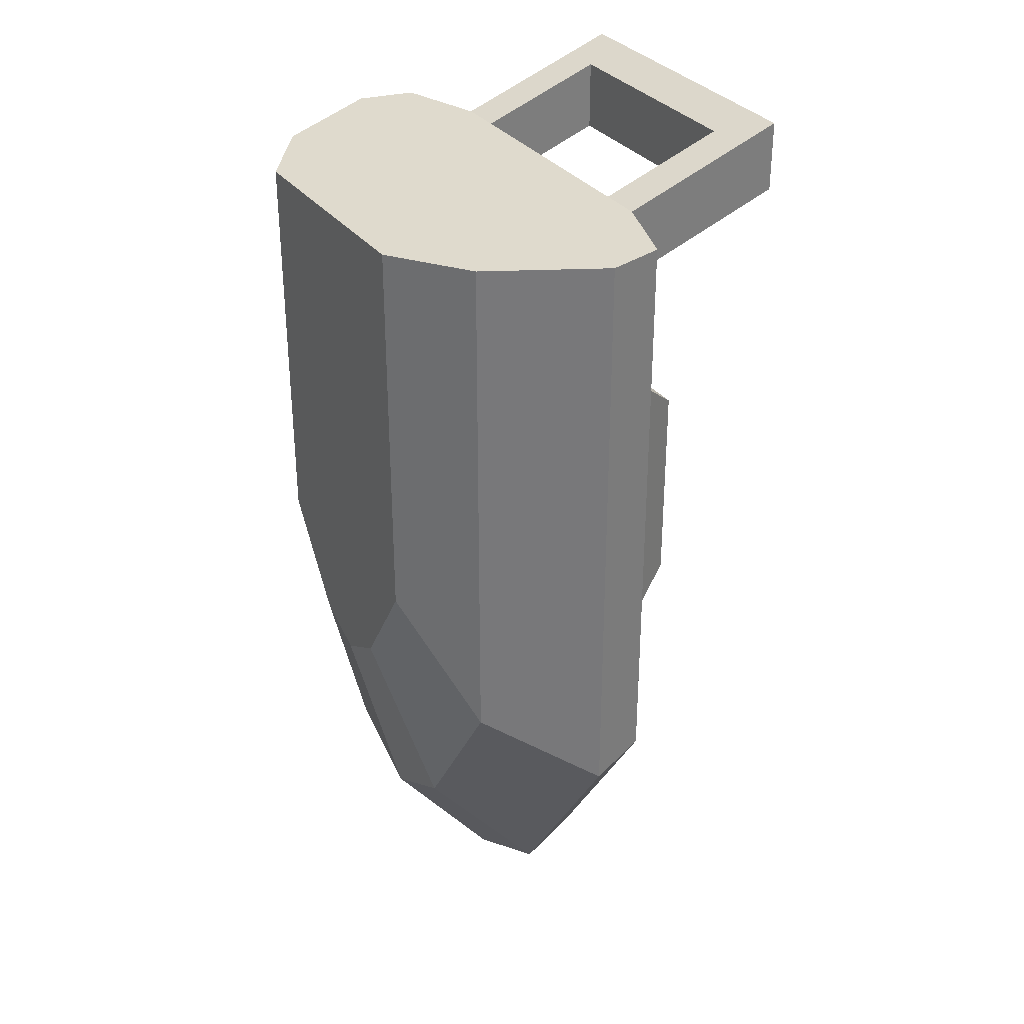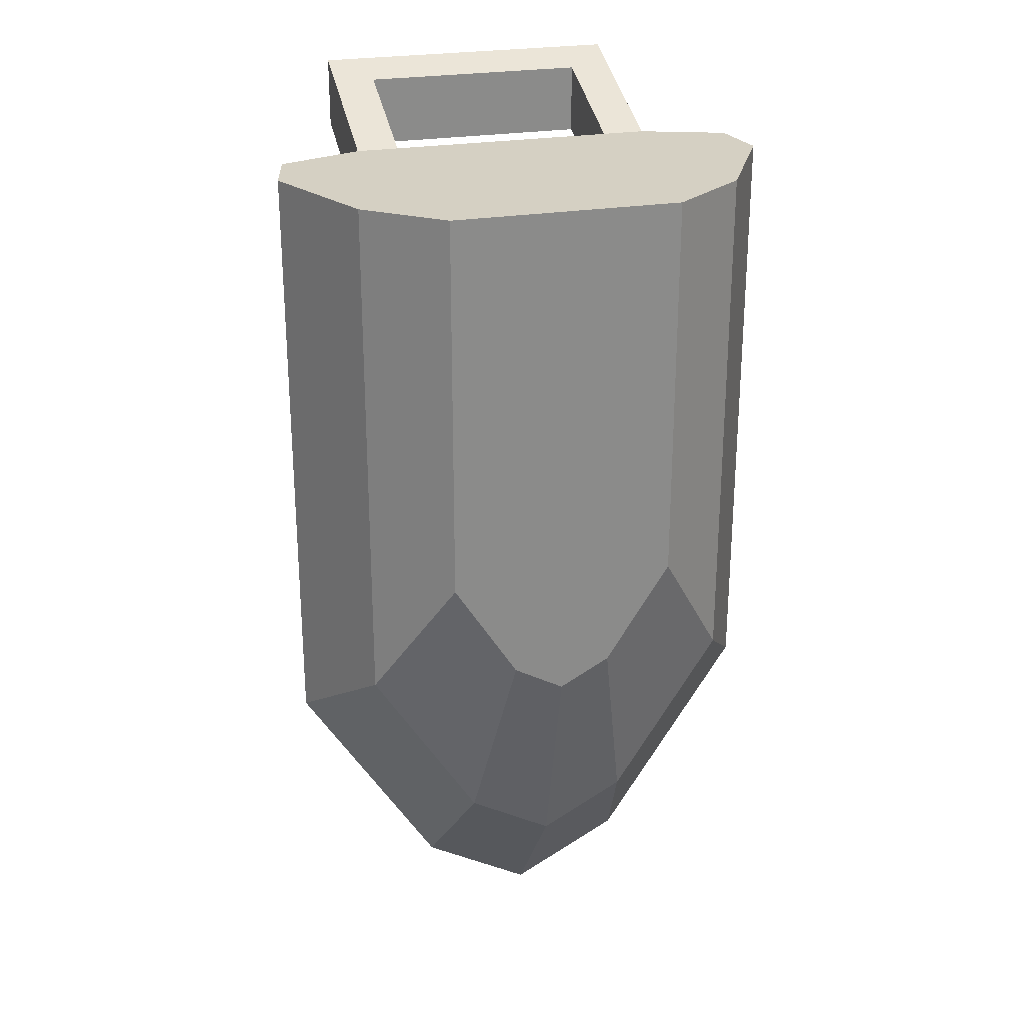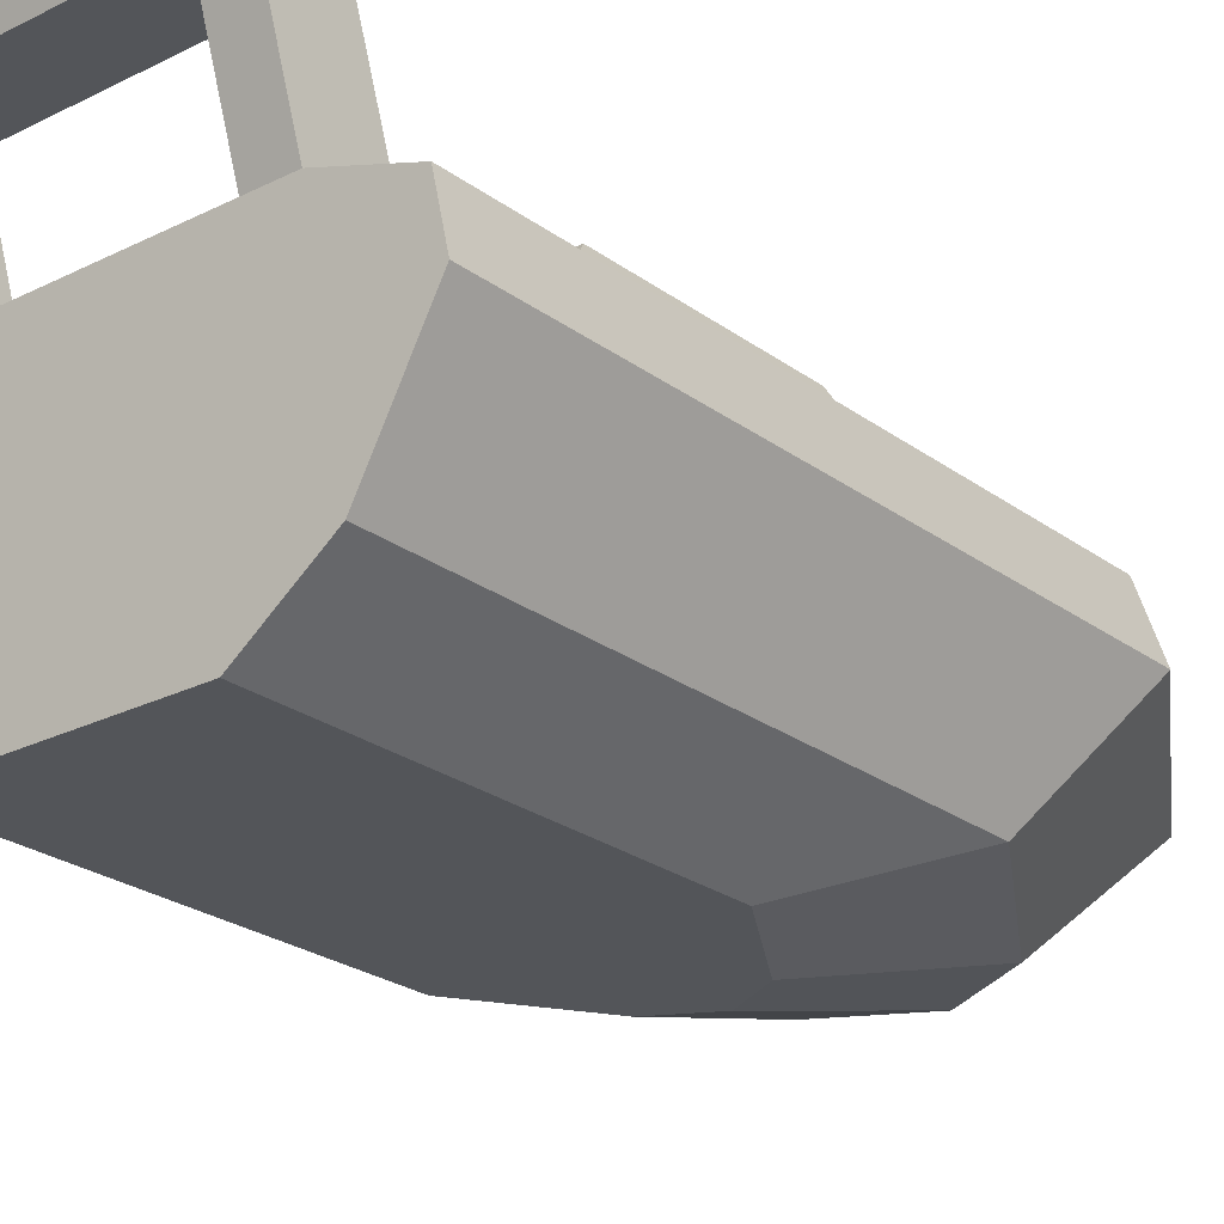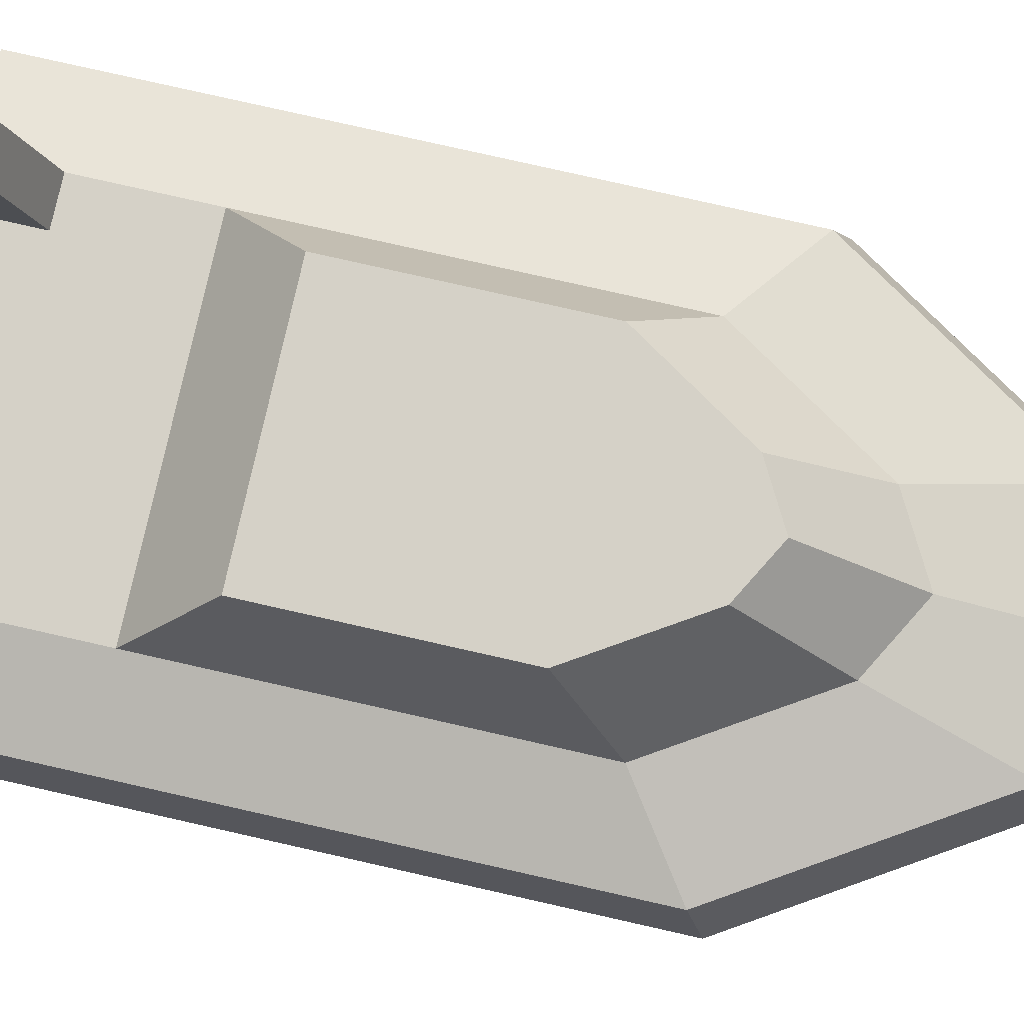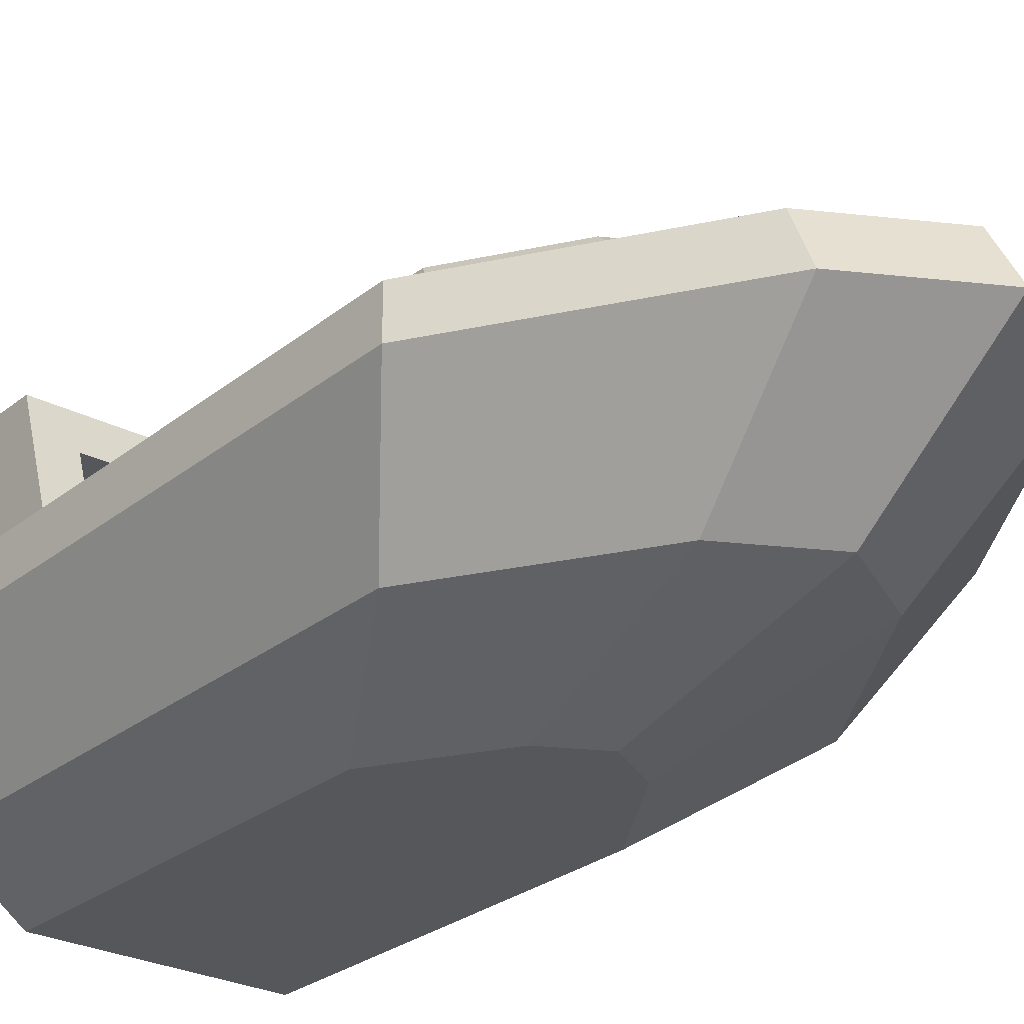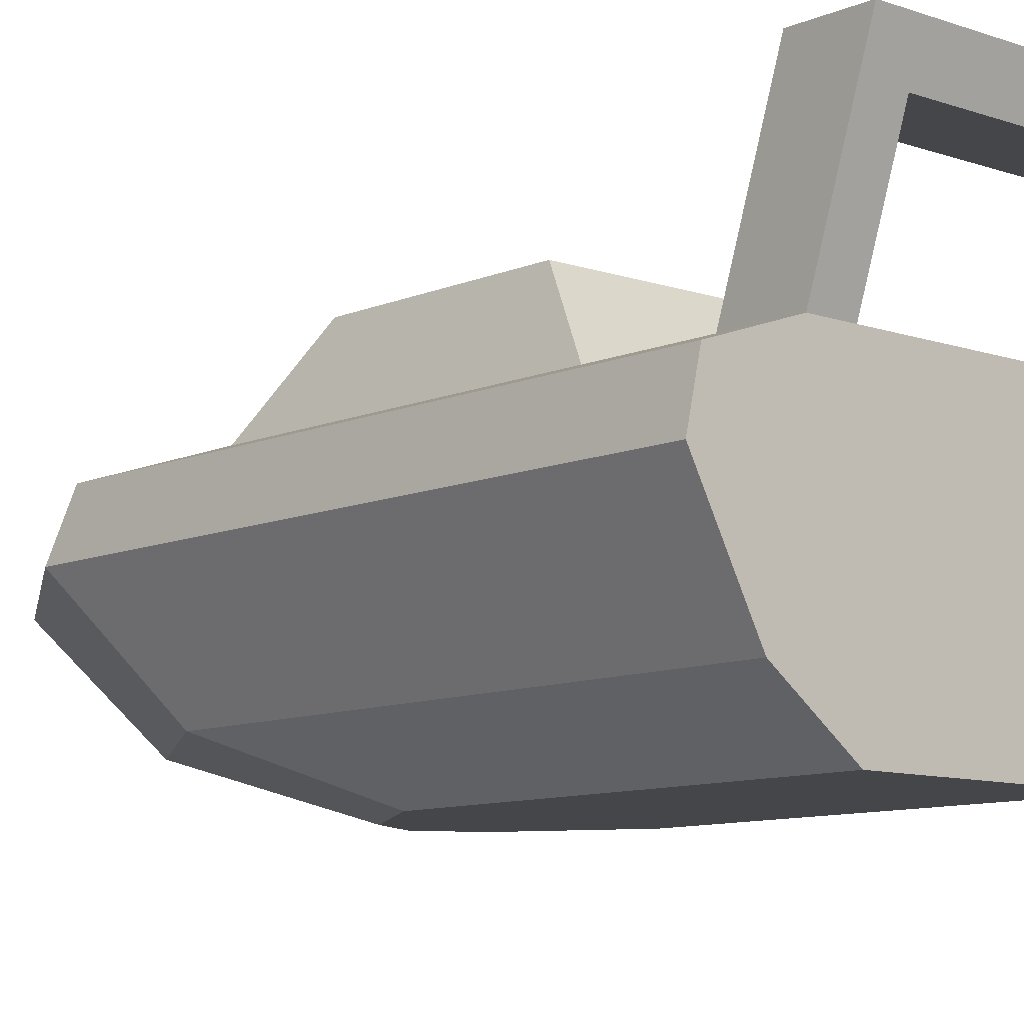
<metadata>
{"format":"obj","ext":"obj","renderer":"f3d","projection":"perspective","resolution":1024,"background":"white","views":[{"elev":32.7,"azim":58.7,"up":"+Z"},{"elev":26.2,"azim":-14.5,"up":"+Z"},{"elev":-24.3,"azim":39.7,"up":"+Y"},{"elev":79.6,"azim":102.7,"up":"+Y"},{"elev":-26.8,"azim":141.2,"up":"+Y"},{"elev":-9.7,"azim":-42.0,"up":"+Y"}]}
</metadata>
<code>
g boat_017
v -7.219e-16 0 -0.3796
v -7.219e-16 0.2 -1.156
v -0.1781 0 -0.2811
v -0.2968 0.2 -0.9915
v 0.6783 0.2 -0.3863
v 0.2968 0.2 -0.9915
v 0.407 0 0.08206
v 0.1781 0 -0.2811
v 0.3905 0.6 -1.469
v 0.8925 0.6 -0.6725
v -7.219e-16 0.6 -1.685
v -0.407 0 0.08206
v -0.6783 0.2 -0.3863
v -0.407 0 1.485
v -0.6783 0.2 1.485
v 0.407 0 1.485
v 0.6783 0.2 1.485
v 0.8925 0.6 1.485
v -0.8925 0.6 1.485
v -0.3905 0.6 -1.469
v -0.8925 0.6 -0.6725
v -0.5511 1.5 1.435
v -0.4011 0.9 1.235
v -0.5511 0.9 1.235
v -0.4011 1.35 1.385
v 0.4011 1.35 1.385
v 0.5511 1.5 1.435
v 0.5511 0.9 1.235
v 0.4011 0.9 1.235
v -0.371 0.8 -1.369
v -0.8479 0.8 -0.6129
v -0.5511 0.9 1.485
v -0.5511 1.5 1.685
v 0.4011 0.9 1.485
v 0.4011 1.35 1.635
v -7.219e-16 0.8 -1.575
v -0.2412 0.9 -0.8883
v -0.5511 0.9 -0.3966
v 0.4133 1.2 0.583
v -0.5511 0.9 0.833
v 0.5511 0.9 0.833
v -0.4133 1.2 0.583
v 0.8479 0.8 -0.6129
v 0.8479 0.8 1.485
v 0.5511 0.9 -0.3966
v 0.5511 0.9 1.485
v 0.5511 0.9 -0.177
v 0.5511 1.5 1.685
v -0.4011 1.35 1.635
v -0.4011 0.9 1.485
v -0.5511 0.9 -0.177
v -0.8479 0.8 1.485
v 0.371 0.8 -1.369
v -7.219e-16 0.9 -1.022
v 0.2412 0.9 -0.8883
v 0.4133 1.2 -0.177
v -0.4133 1.2 -0.177
v 0.1809 1.2 -0.5458
v -7.219e-16 1.2 -0.6459
v -0.1809 1.2 -0.5458
f 3 2 1
f 2 3 4
f 7 6 5
f 6 7 8
f 8 2 6
f 2 8 1
f 10 6 9
f 6 10 5
f 6 11 9
f 11 6 2
f 12 4 3
f 4 12 13
f 15 12 14
f 12 15 13
f 17 14 16
f 14 17 15
f 18 15 17
f 15 18 19
f 16 5 17
f 5 16 7
f 4 11 2
f 11 4 20
f 14 7 16
f 7 14 8
f 8 14 1
f 1 14 3
f 3 14 12
f 4 21 20
f 21 4 13
f 18 5 10
f 5 18 17
f 13 19 21
f 19 13 15
f 1 2 3
f 4 3 2
f 5 6 7
f 8 7 6
f 6 2 8
f 1 8 2
f 24 23 22
f 25 22 23
f 26 22 25
f 22 26 27
f 27 26 28
f 29 28 26
f 21 30 20
f 30 21 31
f 20 30 21
f 31 21 30
f 24 22 32
f 33 32 22
f 9 6 10
f 5 10 6
f 29 26 34
f 35 34 26
f 30 11 20
f 11 30 36
f 20 11 30
f 36 30 11
f 30 38 37
f 38 30 31
f 37 38 30
f 31 30 38
f 9 11 6
f 2 6 11
f 41 40 39
f 42 39 40
f 3 4 12
f 13 12 4
f 45 44 43
f 44 45 46
f 46 45 47
f 46 47 41
f 46 41 28
f 43 44 45
f 46 45 44
f 47 45 46
f 41 47 46
f 28 41 46
f 46 34 48
f 35 48 34
f 49 48 35
f 48 49 33
f 33 49 32
f 50 32 49
f 31 51 38
f 51 31 40
f 40 31 24
f 24 31 32
f 32 31 52
f 38 51 31
f 40 31 51
f 24 31 40
f 32 31 24
f 52 31 32
f 28 46 27
f 48 27 46
f 14 12 15
f 13 15 12
f 36 9 11
f 9 36 53
f 11 9 36
f 53 36 9
f 23 50 25
f 49 25 50
f 16 14 17
f 15 17 14
f 17 15 18
f 19 18 15
f 18 19 44
f 52 44 19
f 46 44 52
f 32 46 52
f 34 46 32
f 50 34 32
f 53 10 9
f 10 53 43
f 9 10 53
f 43 53 10
f 43 18 10
f 18 43 44
f 10 18 43
f 44 43 18
f 30 54 36
f 54 30 37
f 36 54 30
f 37 30 54
f 17 5 16
f 7 16 5
f 40 28 41
f 28 40 29
f 29 40 34
f 34 40 23
f 23 40 24
f 50 34 23
f 41 28 40
f 29 40 28
f 34 40 29
f 23 40 34
f 24 40 23
f 23 34 50
f 44 19 18
f 19 44 52
f 52 44 46
f 52 46 32
f 32 46 34
f 32 34 50
f 2 11 4
f 20 4 11
f 16 7 14
f 8 14 7
f 1 14 8
f 3 14 1
f 12 14 3
f 36 55 53
f 55 36 54
f 53 55 36
f 54 36 55
f 35 26 49
f 25 49 26
f 20 21 4
f 13 4 21
f 53 45 43
f 45 53 55
f 43 45 53
f 55 53 45
f 19 31 21
f 31 19 52
f 21 31 19
f 52 19 31
f 10 5 18
f 17 18 5
f 27 48 22
f 33 22 48
f 21 19 13
f 15 13 19
f 22 23 24
f 23 22 25
f 25 22 26
f 27 26 22
f 28 26 27
f 26 28 29
f 32 22 24
f 22 32 33
f 34 26 29
f 26 34 35
f 39 40 41
f 40 39 42
f 39 47 56
f 47 39 41
f 48 34 46
f 34 48 35
f 35 48 49
f 33 49 48
f 32 49 33
f 49 32 50
f 27 46 28
f 46 27 48
f 25 50 23
f 50 25 49
f 40 57 51
f 57 40 42
f 49 26 35
f 26 49 25
f 57 39 56
f 39 57 42
f 22 48 27
f 48 22 33
f 54 58 55
f 58 54 59
f 38 60 37
f 60 38 57
f 58 45 55
f 45 58 56
f 47 45 56
f 58 57 56
f 57 58 59
f 57 59 60
f 37 59 54
f 59 37 60
f 57 38 51
f 55 58 54
f 59 54 58
f 56 47 39
f 41 39 47
f 56 45 47
f 37 60 38
f 57 38 60
f 51 57 40
f 42 40 57
f 51 38 57
f 55 45 58
f 56 58 45
f 24 50 23
f 50 24 32
f 23 50 24
f 32 24 50
f 56 57 58
f 59 58 57
f 60 59 57
f 56 39 57
f 42 57 39
f 54 59 37
f 60 37 59
f 29 46 28
f 46 29 34
f 28 46 29
f 34 29 46

</code>
